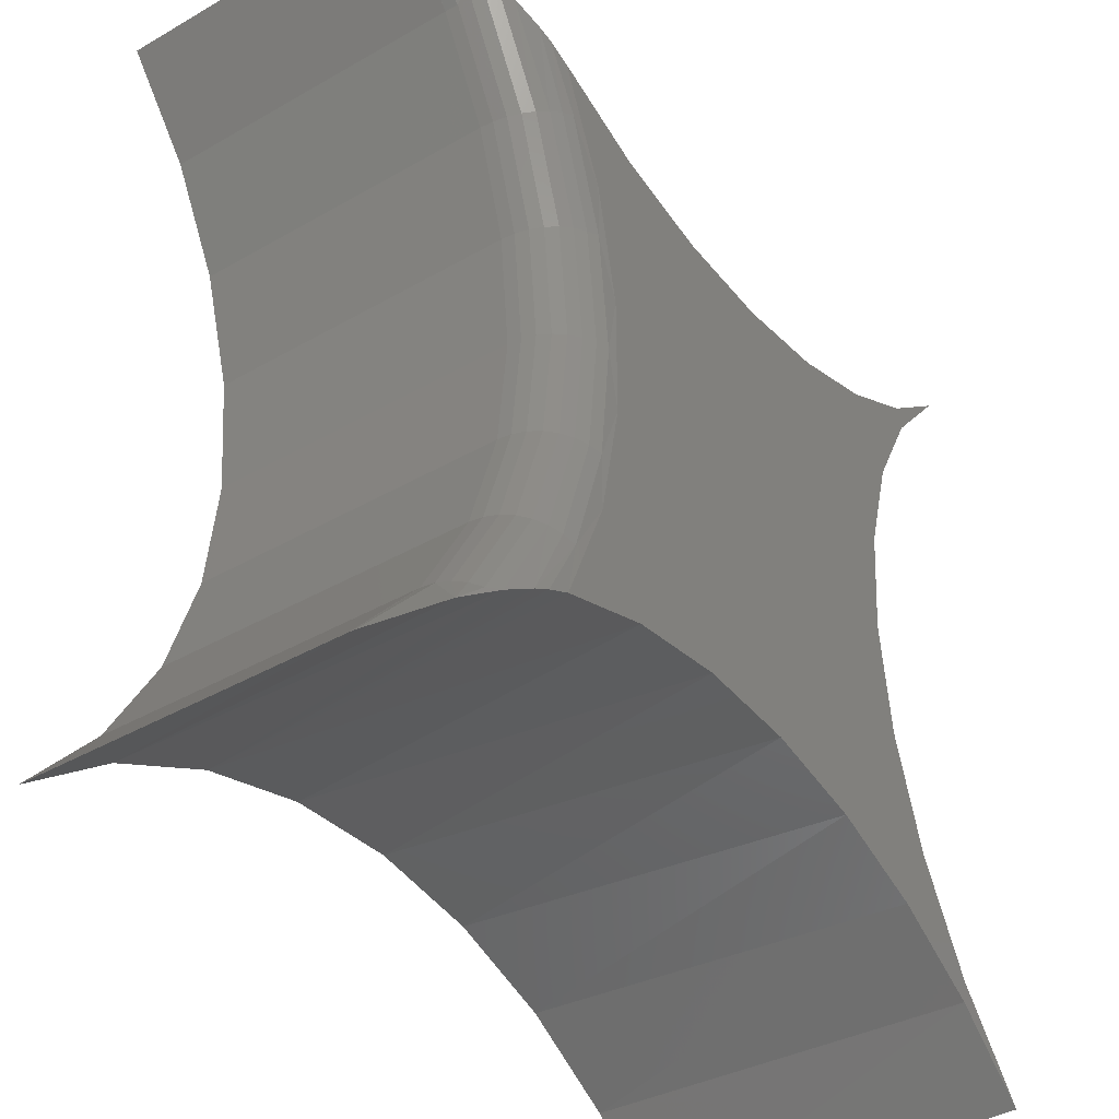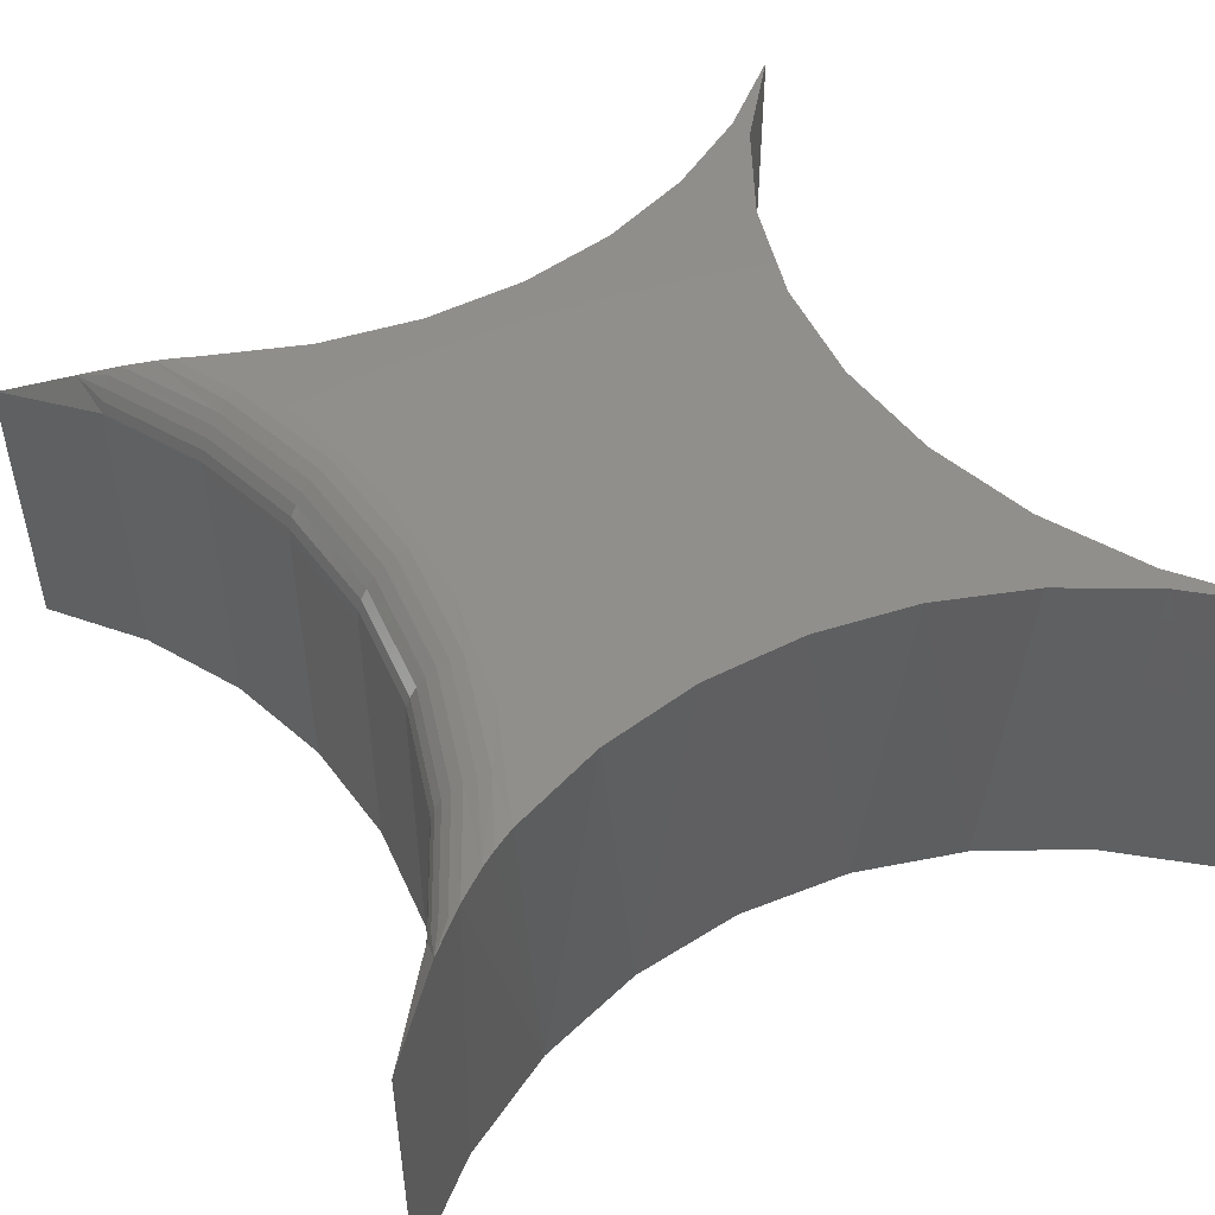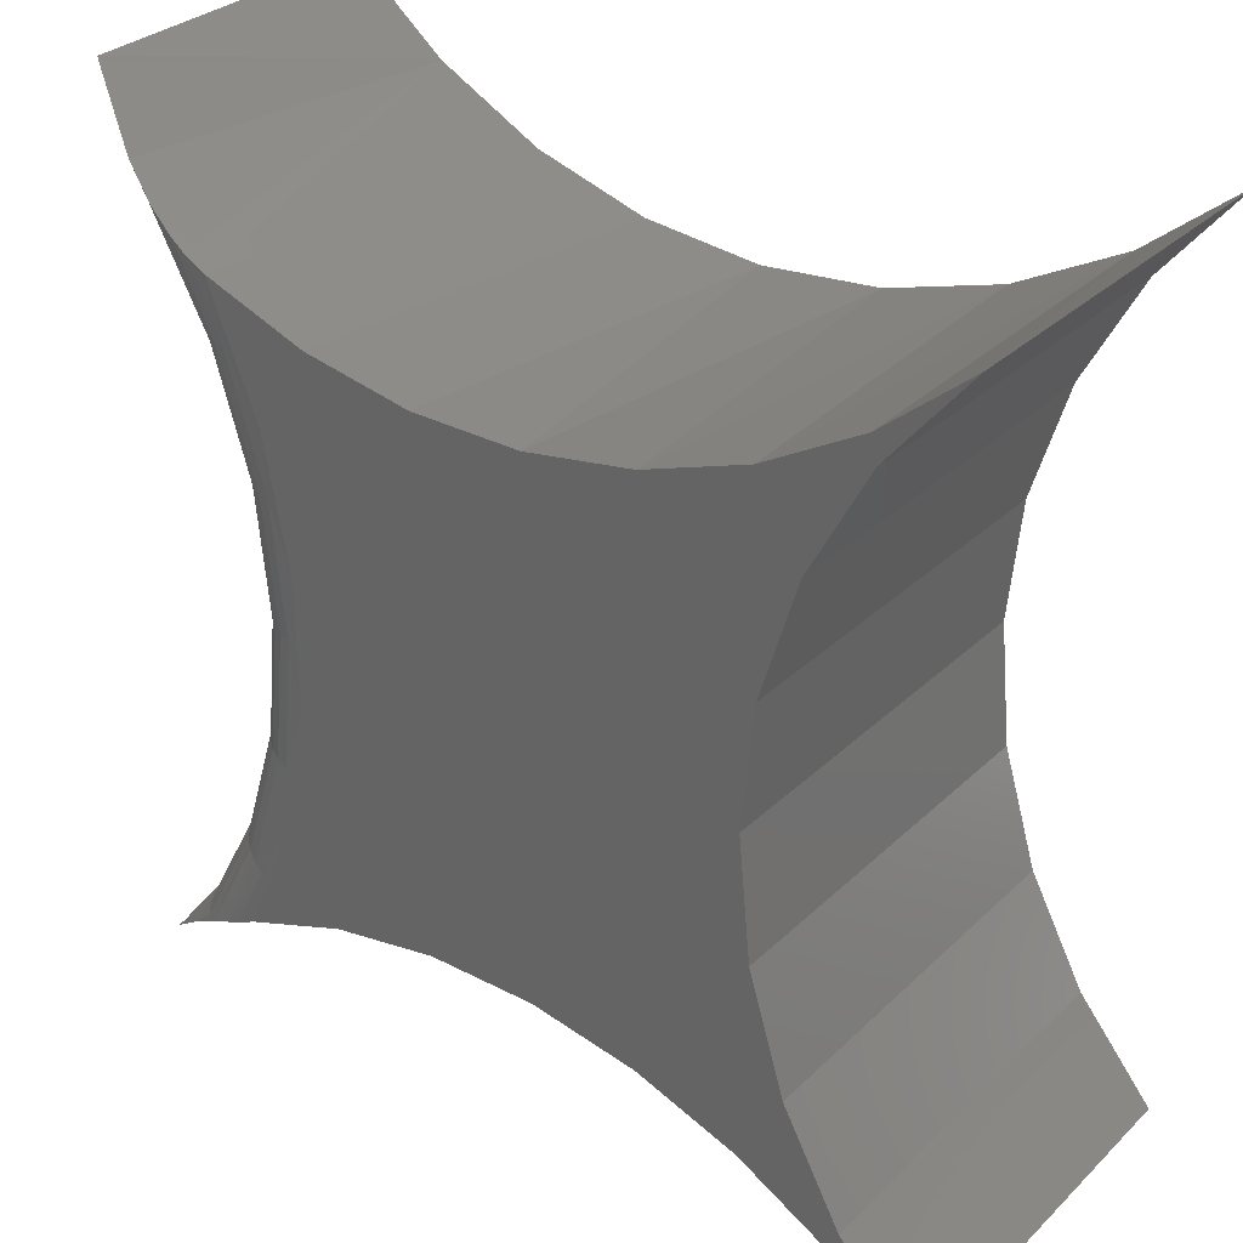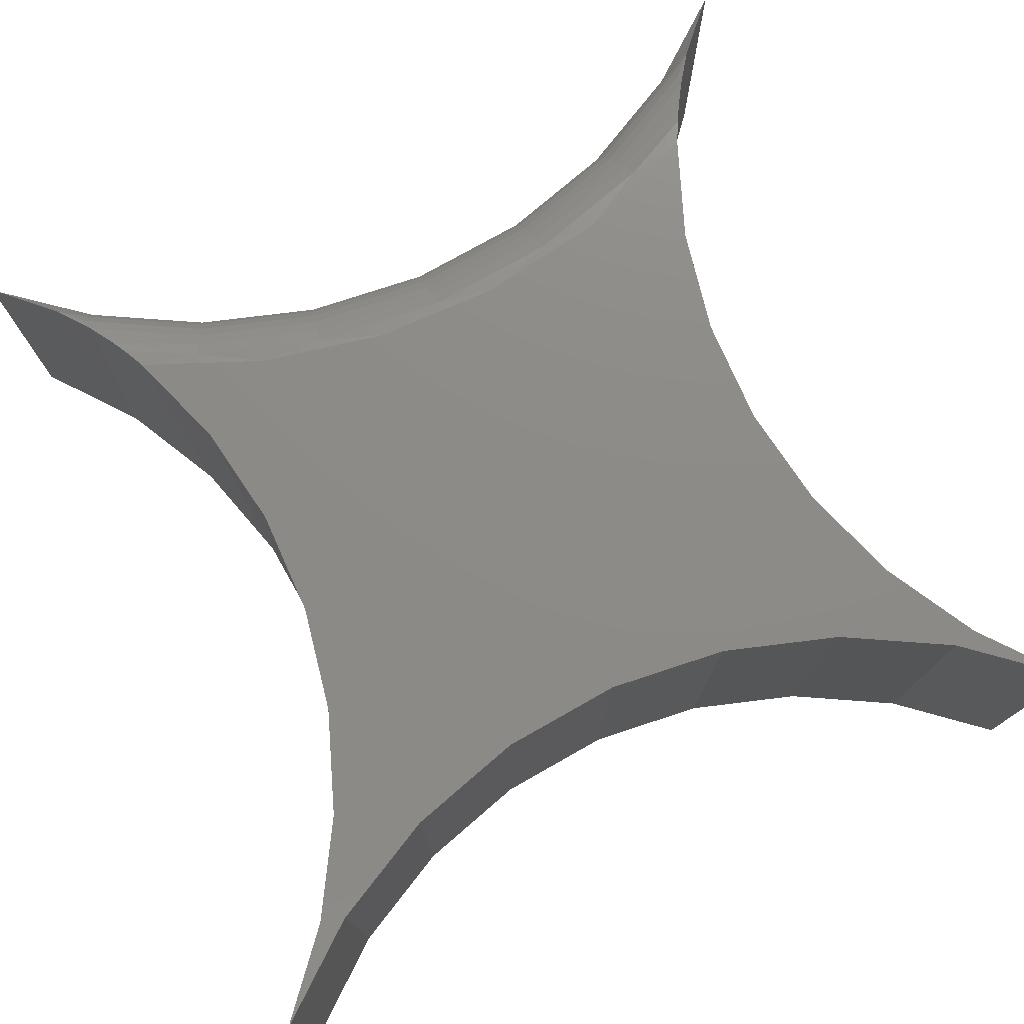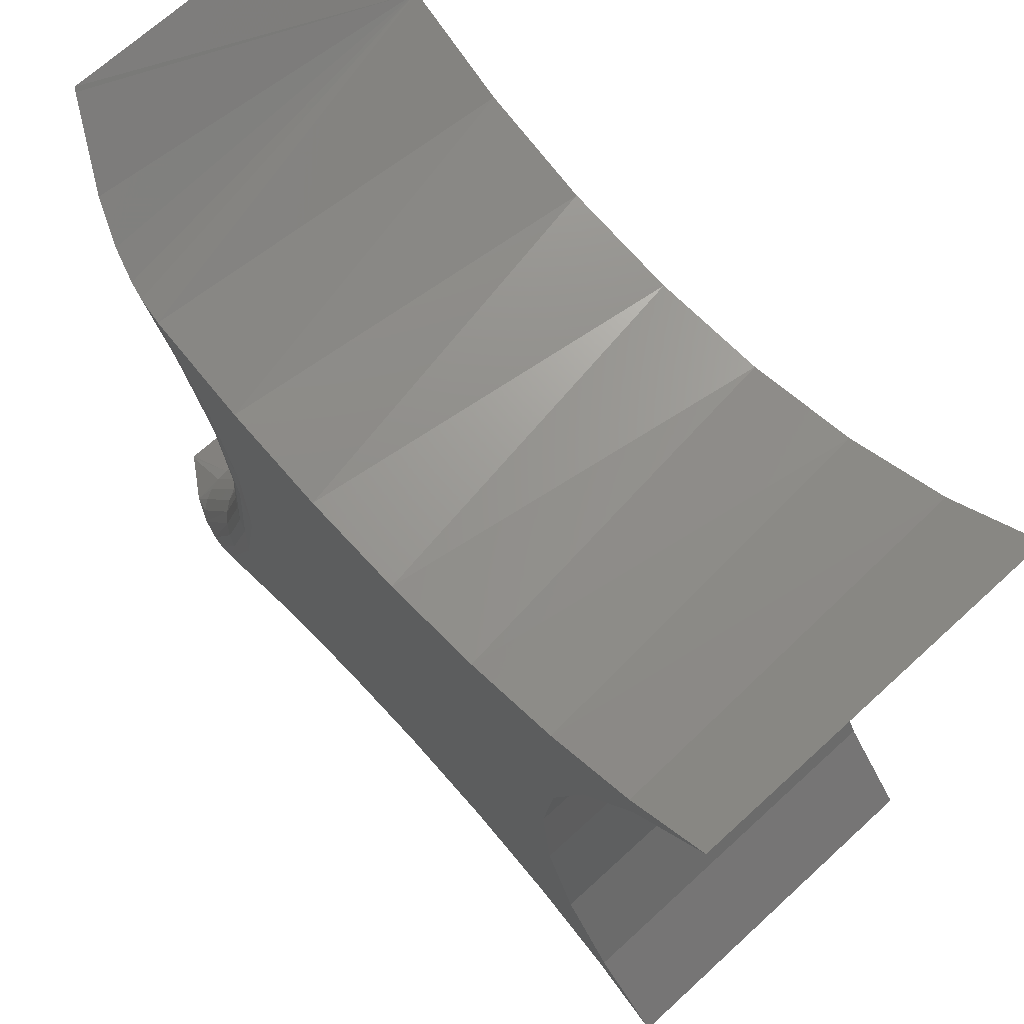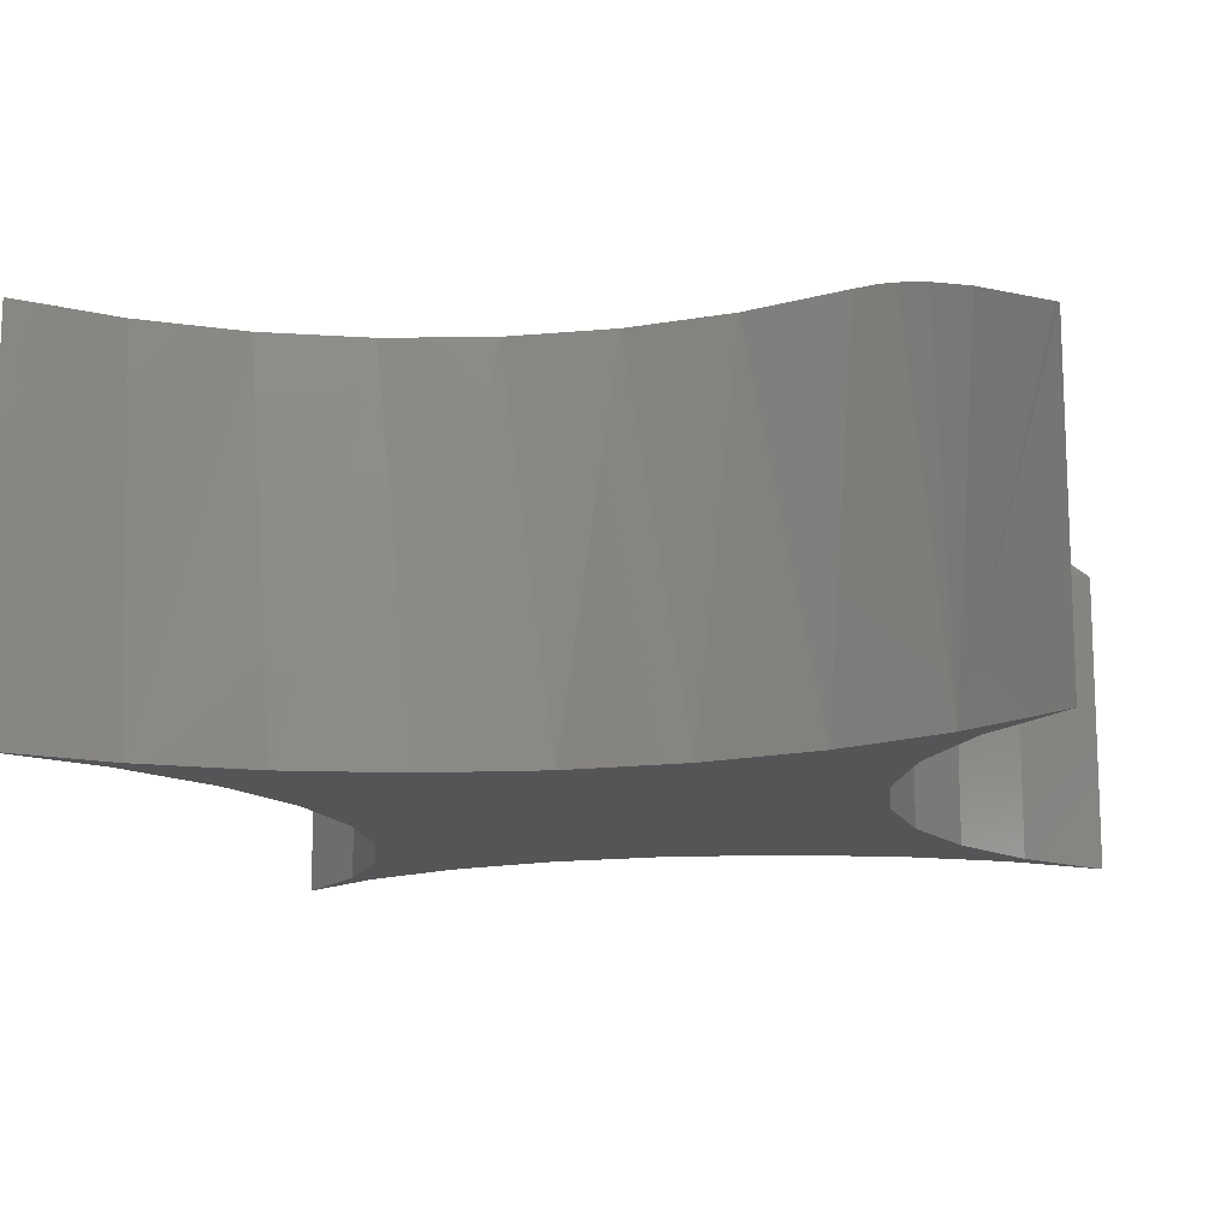
<metadata>
{"format":"stl","ext":"stl","renderer":"f3d","projection":"perspective","resolution":1024,"background":"white","views":[{"elev":-40.7,"azim":-55.0,"up":"+Y"},{"elev":48.9,"azim":-29.3,"up":"+Z"},{"elev":30.9,"azim":36.9,"up":"+Y"},{"elev":76.1,"azim":66.1,"up":"+Z"},{"elev":69.3,"azim":47.5,"up":"+Y"},{"elev":-13.5,"azim":-168.6,"up":"+Z"}]}
</metadata>
<code>
# stl→obj: 121 verts, 238 faces
v 0.5201 0.4059 0.6641
v 0.4466 0.538 0.6641
v 0.2719 0.4748 0.6641
v 0.08886 0.4431 0.6641
v -0.09692 -0.4438 0.6641
v 0.08886 -0.4431 0.6641
v 0.5201 -0.4059 0.6641
v 0.2719 -0.4748 0.6641
v 0.75 -0.75 0.6641
v 0.6181 -0.5893 0.6641
v 0.6076 -0.6306 0.6641
v -0.3702 0.3329 0.6641
v -0.3275 0.1123 0.6641
v 0.4597 0.2069 0.6641
v -0.09692 0.4438 0.6641
v -0.2797 0.4769 0.6641
v -0.454 0.5414 0.6641
v -0.3702 -0.3329 0.6641
v -0.454 -0.5414 0.6641
v -0.2797 -0.4769 0.6641
v 0.4597 -0.2069 0.6641
v -0.3275 -0.1123 0.6641
v 0.6076 0.6306 0.6641
v 0.6181 0.5893 0.6641
v 0.75 0.75 0.6641
v 0.4393 6.009e-16 0.6641
v 0.4466 -0.538 0.6641
v -0.5893 -0.6181 0
v -0.5681 -0.6043 0.6429
v -0.6321 -0.6483 0.6161
v -0.2069 -0.4597 0
v 3.005e-16 -0.4393 0
v 0.2069 -0.4597 0
v 0.4059 -0.5201 0
v 0.5893 -0.6181 0
v -0.4059 -0.5201 0
v -0.4937 -0.5612 0.6612
v -0.5193 -0.5752 0.6567
v -0.75 -0.75 0.5469
v -0.75 -0.75 0
v -0.7446 -0.7446 0.5505
v 0.75 -0.75 0
v -0.4393 -2.598e-16 0
v -0.4597 0.2069 0.5469
v -0.4597 0.2069 0
v -0.5201 0.4059 0.5469
v -0.5201 0.4059 0
v -0.6181 0.5893 0.5469
v -0.6181 0.5893 0
v -0.75 0.75 0.5469
v -0.75 0.75 0
v -0.4393 -2.598e-16 0.5469
v -0.4597 -0.2069 0
v -0.4597 -0.2069 0.5469
v -0.5201 -0.4059 0
v -0.5201 -0.4059 0.5469
v -0.6181 -0.5893 0
v -0.6181 -0.5893 0.5469
v -0.4059 0.5201 0
v 0.4059 0.5201 0
v 0.5893 0.6181 0
v 0.2069 0.4597 0
v -1.948e-16 0.4393 0
v -0.2069 0.4597 0
v -0.5893 0.6181 0
v -0.7446 0.7446 0.5505
v -0.6321 0.6483 0.6161
v -0.5681 0.6043 0.6429
v -0.5193 0.5752 0.6567
v -0.4937 0.5612 0.6612
v 0.75 0.75 0
v -0.4329 0.442 0.6618
v -0.4329 -0.442 0.6618
v -0.5896 -0.6083 0.6297
v -0.3672 -0.2253 0.6618
v -0.345 -5.551e-16 0.6618
v -0.3672 0.2253 0.6618
v -0.5896 0.6083 0.6297
v -0.6162 0.5905 0.5697
v -0.6107 0.5942 0.5917
v -0.6017 0.6002 0.612
v -0.6162 -0.5905 0.5697
v -0.6107 -0.5942 0.5917
v -0.6017 -0.6002 0.612
v -0.4884 -0.419 0.6297
v -0.472 -0.4258 0.6443
v -0.4532 -0.4336 0.6551
v -0.4884 0.419 0.6297
v -0.472 0.4258 0.6443
v -0.518 -0.4068 0.5697
v -0.5118 -0.4093 0.5917
v -0.5018 -0.4135 0.612
v -0.4575 -0.2074 0.5697
v -0.451 -0.2087 0.5917
v -0.4403 -0.2108 0.612
v -0.4261 -0.2136 0.6297
v -0.4086 -0.2171 0.6443
v -0.3888 -0.221 0.6551
v -0.4371 -6.106e-16 0.5697
v -0.4304 -6.106e-16 0.5917
v -0.4196 -5.551e-16 0.612
v -0.405 -6.106e-16 0.6297
v -0.3873 -6.106e-16 0.6443
v -0.367 -5.551e-16 0.6551
v -0.4575 0.2074 0.5697
v -0.451 0.2087 0.5917
v -0.4403 0.2108 0.612
v -0.4261 0.2136 0.6297
v -0.4086 0.2171 0.6443
v -0.3888 0.221 0.6551
v -0.518 0.4068 0.5697
v -0.5118 0.4093 0.5917
v -0.5018 0.4135 0.612
v -0.4532 0.4336 0.6551
v 0.6181 0.5893 0
v 0.5201 -0.4059 0
v 0.6181 -0.5893 0
v 0.5201 0.4059 0
v 0.4597 0.2069 0
v 0.4597 -0.2069 0
v 0.4393 6.009e-16 0
f 1 2 3
f 1 3 4
f 5 6 7
f 7 6 8
f 9 10 11
f 12 13 14
f 12 14 1
f 12 1 4
f 12 4 15
f 12 15 16
f 12 16 17
f 18 19 20
f 18 20 5
f 18 5 7
f 18 7 21
f 18 21 22
f 2 1 23
f 23 1 24
f 23 24 25
f 14 13 26
f 26 13 22
f 26 22 21
f 11 10 27
f 27 10 7
f 27 7 8
f 28 29 30
f 5 20 31
f 32 5 31
f 32 6 5
f 6 32 33
f 33 8 6
f 8 33 34
f 34 27 8
f 27 34 35
f 36 31 20
f 36 20 19
f 36 19 37
f 36 37 38
f 36 38 29
f 36 29 28
f 39 40 41
f 41 40 28
f 41 28 30
f 27 35 11
f 11 35 42
f 11 42 9
f 43 44 45
f 45 44 46
f 45 46 47
f 47 46 48
f 47 48 49
f 49 48 50
f 49 50 51
f 44 43 52
f 52 43 53
f 52 53 54
f 54 53 55
f 54 55 56
f 56 55 57
f 56 57 58
f 58 57 40
f 58 40 39
f 16 59 17
f 60 2 61
f 3 2 60
f 62 3 60
f 4 3 62
f 63 4 62
f 15 4 63
f 64 15 63
f 64 16 15
f 16 64 59
f 65 51 50
f 65 50 66
f 65 66 67
f 65 67 68
f 65 68 69
f 65 69 70
f 65 70 17
f 65 17 59
f 2 23 61
f 61 23 25
f 61 25 71
f 17 72 12
f 17 70 72
f 19 18 73
f 29 74 30
f 22 75 18
f 13 76 22
f 12 77 13
f 68 67 78
f 50 48 66
f 48 79 66
f 66 79 67
f 67 79 80
f 67 80 81
f 78 67 81
f 39 41 58
f 58 41 82
f 41 30 82
f 83 82 30
f 30 84 83
f 30 74 84
f 85 29 86
f 86 29 38
f 38 87 86
f 88 89 68
f 69 68 89
f 56 58 90
f 90 58 82
f 90 82 91
f 91 82 83
f 91 83 92
f 92 83 84
f 92 84 85
f 85 84 74
f 85 74 29
f 87 38 73
f 73 38 37
f 73 37 19
f 54 56 93
f 93 56 90
f 93 90 94
f 94 90 91
f 94 91 95
f 95 91 92
f 95 92 96
f 96 92 85
f 96 85 97
f 97 85 86
f 97 86 98
f 98 86 87
f 98 87 75
f 75 87 73
f 75 73 18
f 52 54 99
f 99 54 93
f 99 93 100
f 100 93 94
f 100 94 101
f 101 94 95
f 101 95 102
f 102 95 96
f 102 96 103
f 103 96 97
f 103 97 104
f 104 97 98
f 104 98 76
f 76 98 75
f 76 75 22
f 44 52 105
f 105 52 99
f 105 99 106
f 106 99 100
f 106 100 107
f 107 100 101
f 107 101 108
f 108 101 102
f 108 102 109
f 109 102 103
f 109 103 110
f 110 103 104
f 110 104 77
f 77 104 76
f 77 76 13
f 46 44 111
f 111 44 105
f 111 105 112
f 112 105 106
f 112 106 113
f 113 106 107
f 113 107 88
f 88 107 108
f 88 108 89
f 89 108 109
f 89 109 114
f 114 109 110
f 114 110 72
f 72 110 77
f 72 77 12
f 48 46 79
f 79 46 111
f 79 111 80
f 80 111 112
f 80 112 81
f 81 112 113
f 81 113 78
f 78 113 88
f 78 88 68
f 72 70 114
f 114 70 69
f 114 69 89
f 115 61 71
f 28 57 36
f 57 28 40
f 64 47 59
f 64 63 47
f 33 32 116
f 35 117 42
f 118 119 45
f 118 45 47
f 118 47 63
f 118 63 62
f 118 62 60
f 118 60 61
f 118 61 115
f 55 53 120
f 55 120 116
f 55 116 32
f 55 32 31
f 55 31 36
f 55 36 57
f 119 121 45
f 45 121 43
f 121 120 43
f 43 120 53
f 51 65 49
f 49 65 59
f 49 59 47
f 33 116 34
f 34 116 117
f 34 117 35
f 121 21 120
f 120 21 7
f 120 7 116
f 116 7 10
f 116 10 117
f 117 10 9
f 117 9 42
f 21 121 26
f 26 121 119
f 26 119 14
f 14 119 118
f 14 118 1
f 1 118 115
f 1 115 24
f 24 115 71
f 24 71 25

</code>
